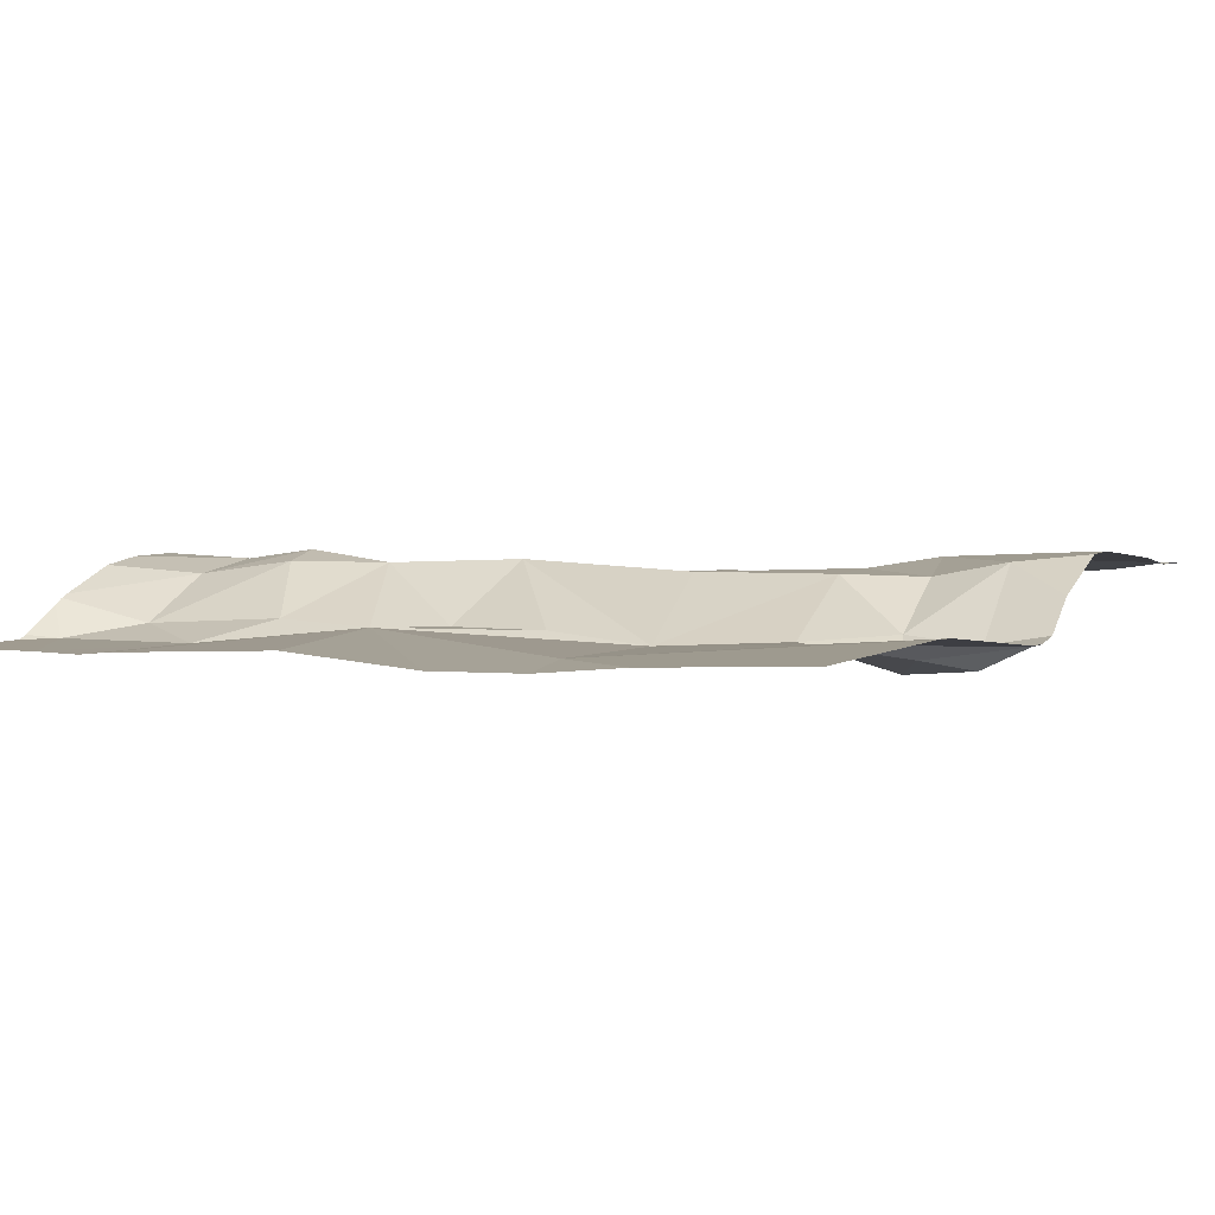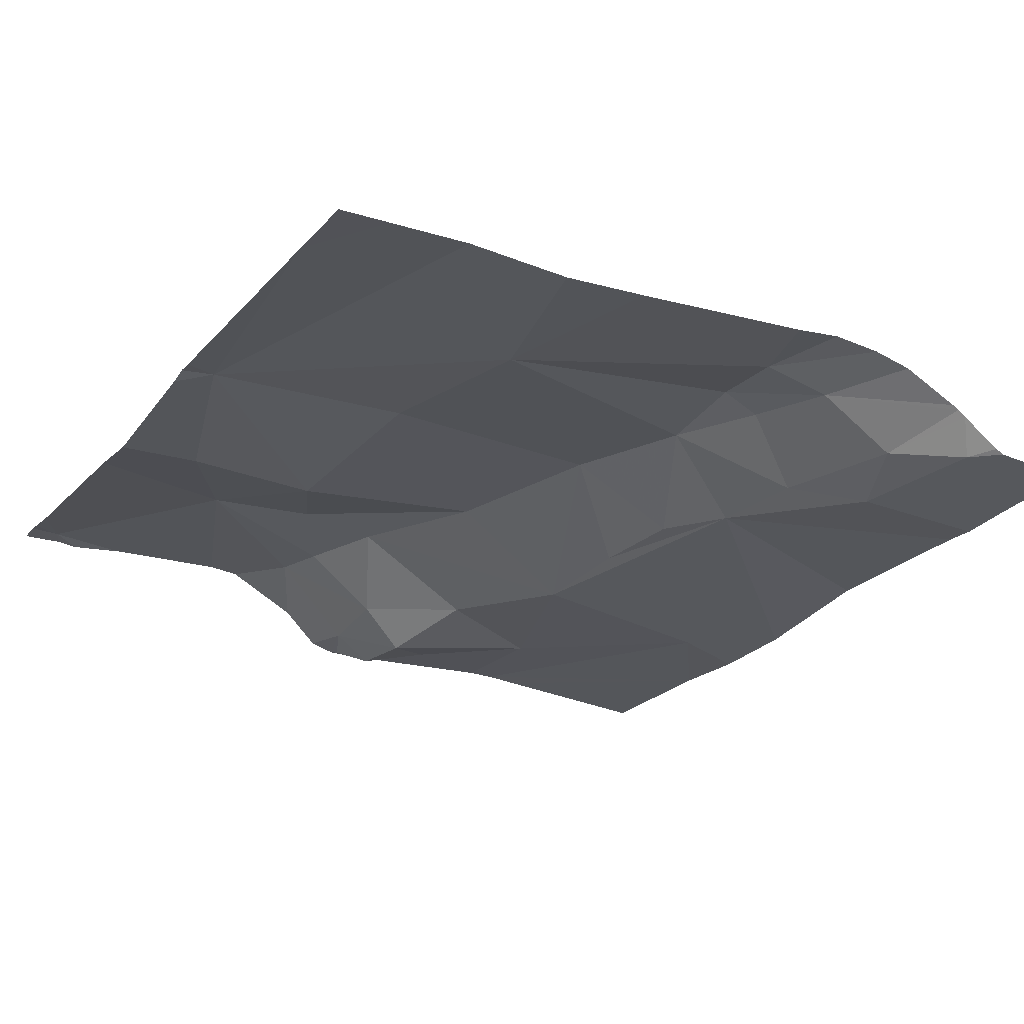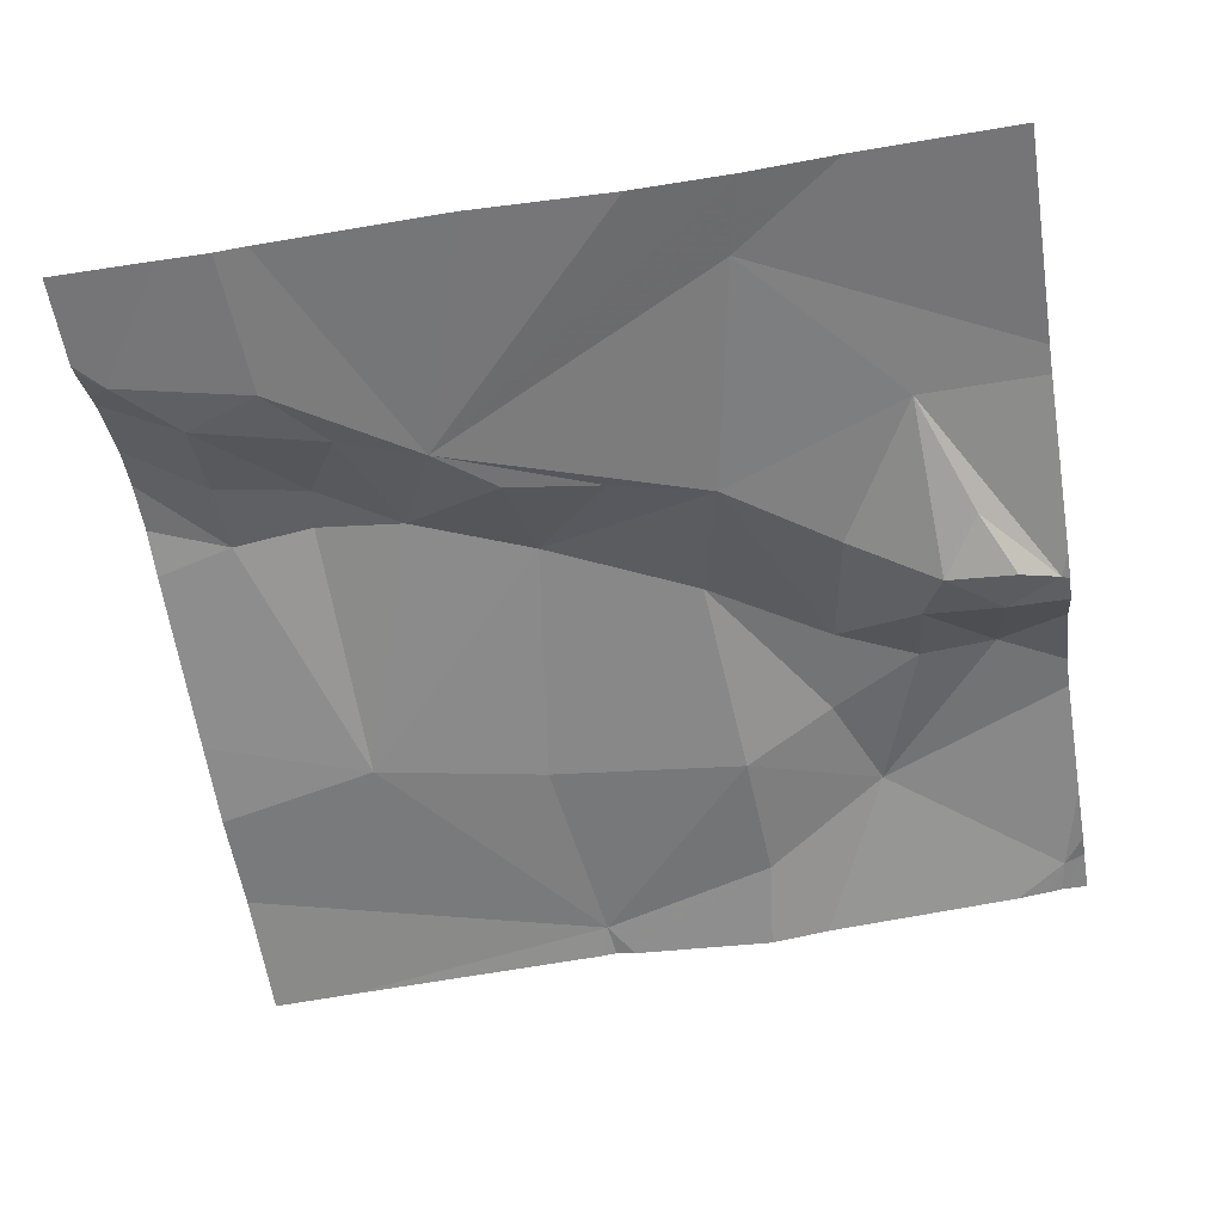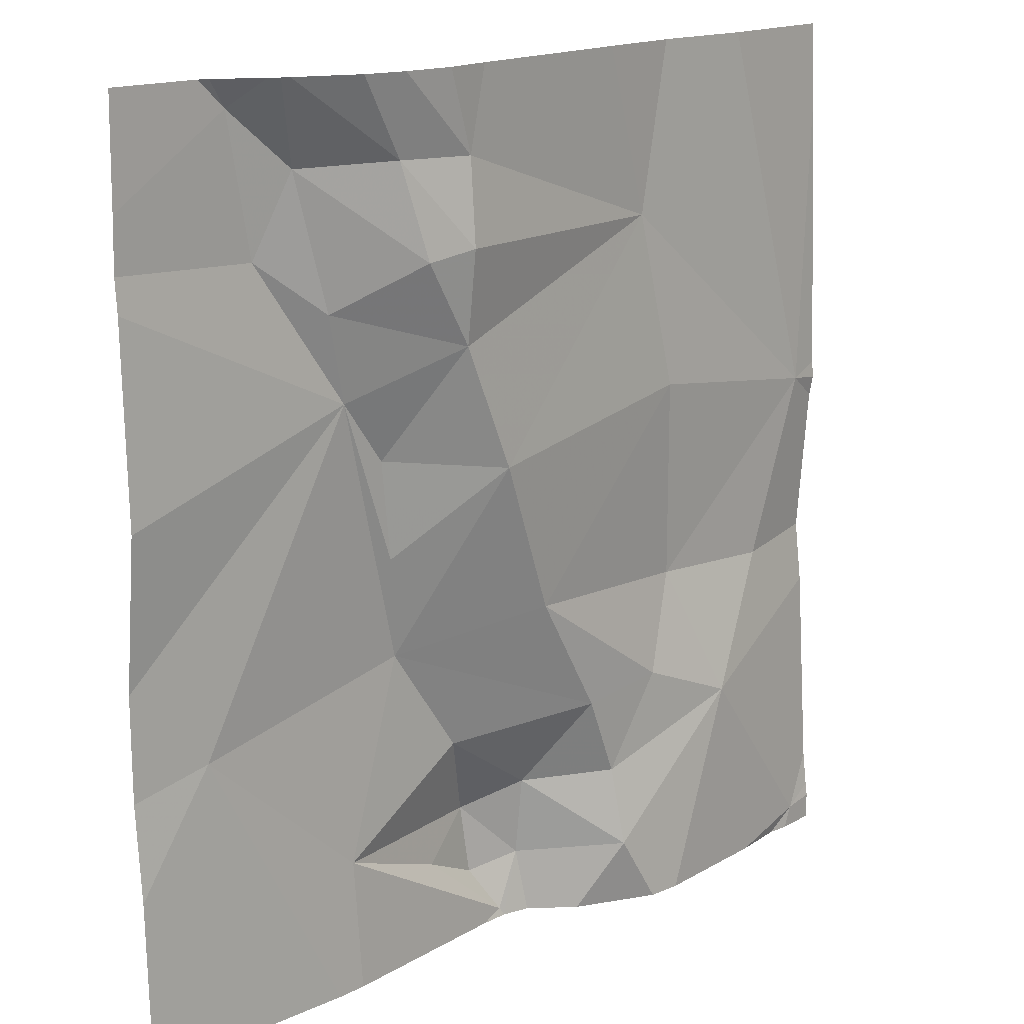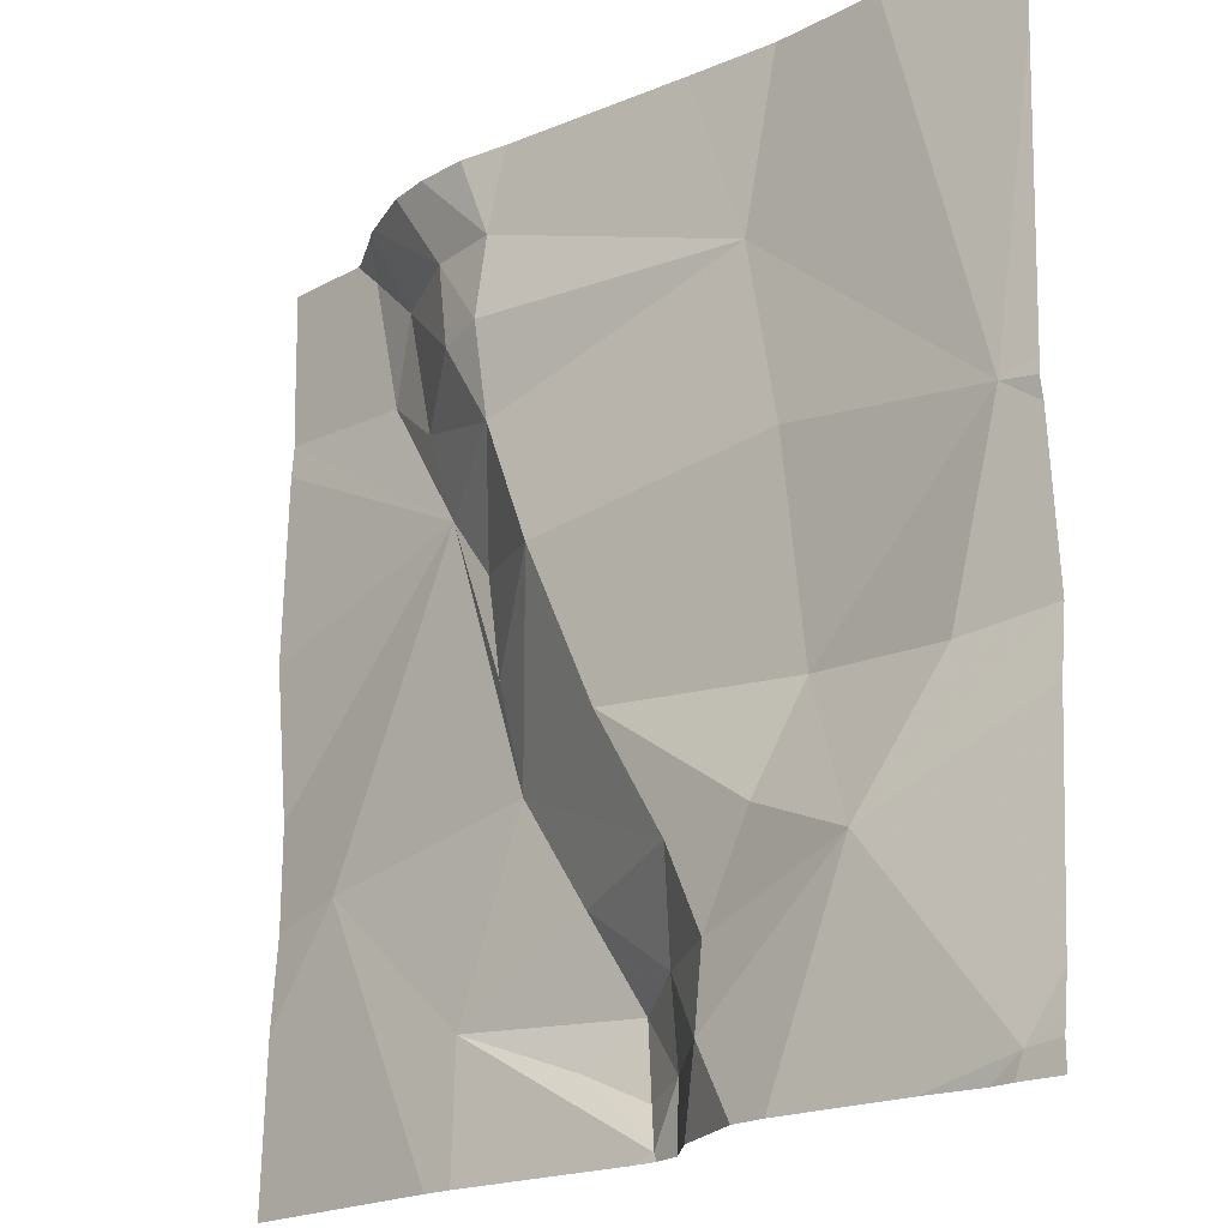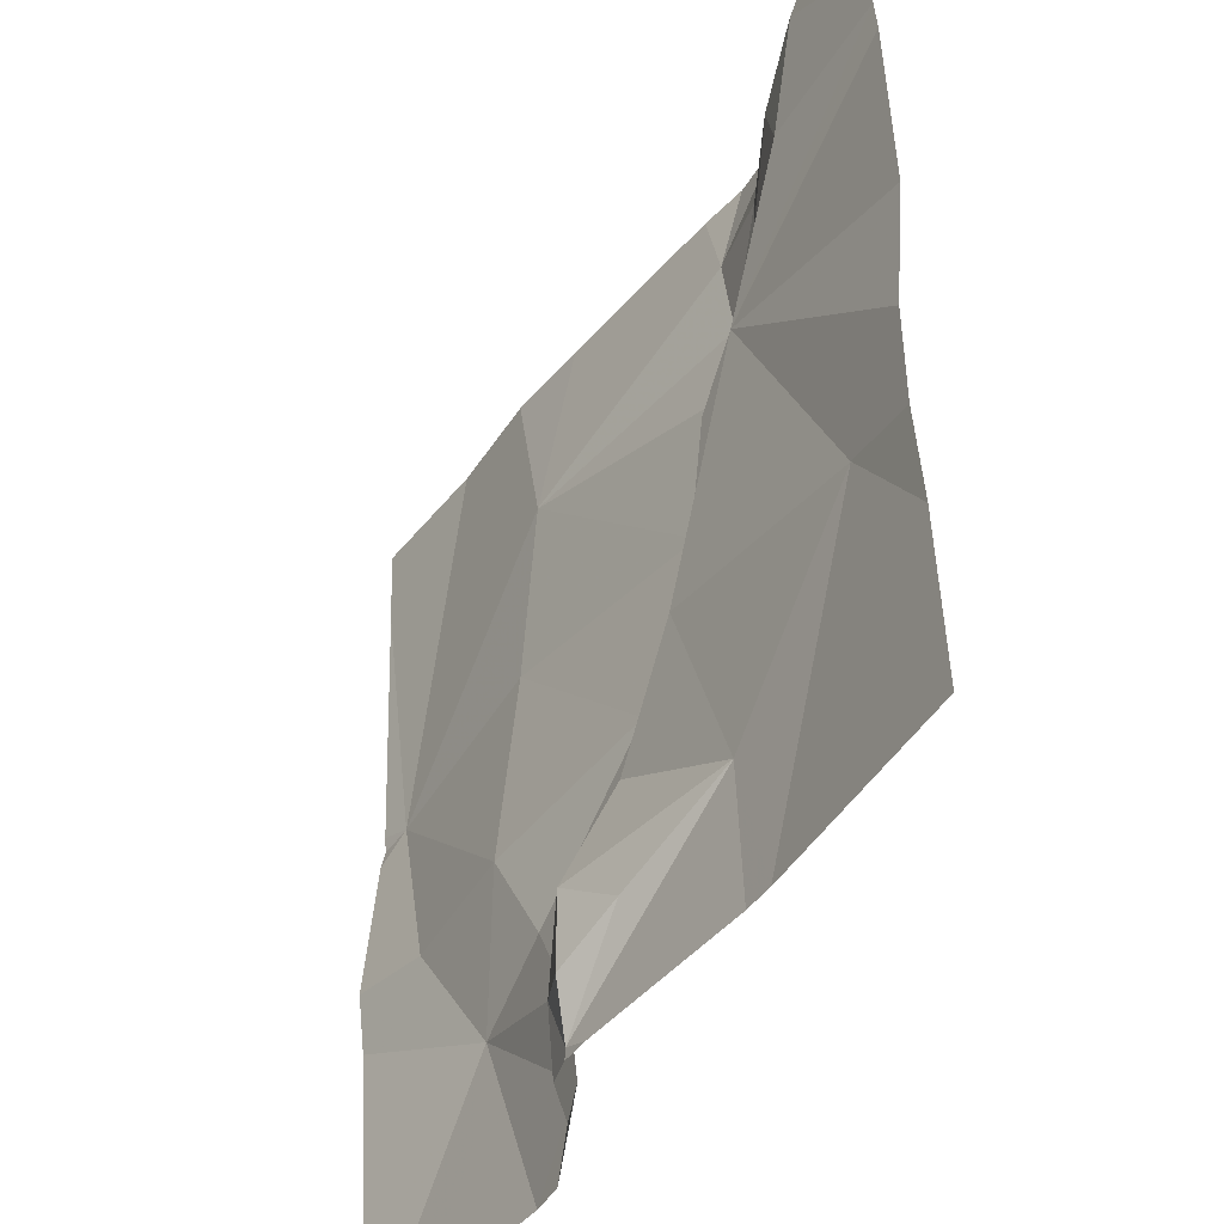
<metadata>
{"format":"obj","ext":"obj","renderer":"f3d","projection":"perspective","resolution":1024,"background":"white","views":[{"elev":1.4,"azim":-59.9,"up":"+Z"},{"elev":-25.5,"azim":149.6,"up":"+Z"},{"elev":-59.5,"azim":-80.7,"up":"+Z"},{"elev":15.9,"azim":-46.8,"up":"+Y"},{"elev":-20.0,"azim":42.4,"up":"+Y"},{"elev":-43.8,"azim":-122.2,"up":"+Y"}]}
</metadata>
<code>
v -60.99 274.3 483.4
v -61.08 273.7 483.4
v -61.22 273.7 483.4
v -60.99 273.7 483.4
v -61.76 274.7 483.3
v -61.64 273.7 483.3
v -61.05 274.1 483.4
v -61.02 273.7 483.4
v -61.14 273.9 483.4
v -61.8 274.7 483.3
v -61.26 274.5 483.4
v -61 273.7 483.4
v -61.67 273.7 483.3
v -61.58 274.7 483.4
v -61.22 274.7 483.4
v -61.64 273.9 483.3
v -61.82 274 483.3
v -61.65 274.3 483.3
v -61.59 274.2 483.3
v -61.3 273.8 483.4
v -61.39 273.9 483.3
v -61.63 274.7 483.4
v -61.42 273.7 483.3
v -61.57 274.1 483.3
v -61.22 274.3 483.4
v -61.49 274.3 483.4
v -61.54 274.4 483.4
v -61.55 274.5 483.4
v -61.6 274.3 483.3
v -61.6 274.5 483.4
v -61.62 274.6 483.4
v -61.71 274.6 483.3
v -61.54 274.6 483.4
v -61.75 274.5 483.3
v -61.78 274.6 483.3
v -61.42 274.1 483.4
v -61.25 274 483.4
v -61.31 273.9 483.4
v -61.34 274 483.4
v -61.49 273.9 483.3
v -61.45 273.8 483.3
v -61.51 273.8 483.3
v -61.39 273.8 483.3
v -61.2 274.1 483.4
v -61.44 273.8 483.3
v -61.68 274.4 483.3
v -60.95 274.3 483.4
v -60.95 274.3 483.4
v -60.95 274.6 483.4
v -60.95 273.8 483.4
v -61.91 274.6 483.3
v -61.91 274.5 483.3
v -61.91 274.3 483.3
v -61.91 274.5 483.3
v -61.91 273.9 483.3
v -61.1 274.7 483.4
v -61.91 274 483.3
v -61.91 274.1 483.3
v -60.95 273.7 483.4
v -60.95 273.8 483.4
v -60.95 274.2 483.4
v -60.95 274.1 483.4
v -60.95 274 483.4
v -61.52 274.7 483.4
v -61.44 273.7 483.3
v -61.41 273.7 483.3
v -61.38 273.7 483.3
v -61.26 273.7 483.4
v -61.34 273.7 483.4
v -60.97 273.7 483.4
v -61.71 273.7 483.3
v -61.91 273.7 483.3
v -60.95 273.7 483.4
v -61.31 274.7 483.4
v -61.68 274.7 483.4
v -61.75 274.7 483.4
v -61.74 274.7 483.4
v -61.01 274.7 483.4
v -60.95 274.7 483.4
v -61.81 274.7 483.3
v -61.91 274.7 483.3
f 56 49 78
f 66 23 65
f 76 32 31
f 65 23 6
f 75 31 22
f 61 7 62
f 62 9 63
f 9 4 60
f 2 9 3
f 1 11 25
f 11 1 56
f 1 44 7
f 6 16 13
f 16 17 13
f 23 16 6
f 18 19 29
f 24 17 16
f 34 18 46
f 24 19 18
f 36 24 39
f 43 20 21
f 20 38 21
f 74 11 15
f 9 37 38
f 43 23 66
f 42 41 16
f 19 24 26
f 27 28 30
f 26 36 25
f 25 11 26
f 28 27 11
f 29 19 26
f 30 28 31
f 31 32 30
f 32 46 30
f 24 16 40
f 34 35 51
f 32 35 34
f 18 29 27
f 26 27 29
f 27 26 11
f 36 26 24
f 37 39 38
f 5 35 32
f 36 37 44
f 39 37 36
f 3 20 68
f 39 40 21
f 28 33 31
f 38 20 9
f 31 33 22
f 5 32 76
f 24 40 39
f 76 31 77
f 41 40 16
f 38 39 21
f 64 11 74
f 17 24 18
f 23 45 42
f 16 23 42
f 20 43 67
f 37 9 44
f 9 7 44
f 41 42 45
f 45 43 41
f 43 21 41
f 43 45 23
f 44 25 36
f 27 30 46
f 18 27 46
f 44 1 25
f 11 33 28
f 40 41 21
f 34 46 32
f 13 17 55
f 13 55 71
f 60 4 50
f 59 4 12
f 57 18 58
f 18 34 52
f 3 9 20
f 51 35 80
f 52 34 51
f 50 4 59
f 53 18 54
f 48 1 61
f 54 18 52
f 47 1 48
f 55 17 57
f 10 35 5
f 2 4 9
f 57 17 18
f 49 1 47
f 58 18 53
f 61 1 7
f 8 4 2
f 22 33 14
f 62 7 9
f 63 9 60
f 12 4 8
f 14 33 64
f 67 43 66
f 64 33 11
f 68 20 69
f 69 20 67
f 15 11 56
f 70 59 12
f 71 55 72
f 56 1 49
f 73 59 70
f 77 31 75
f 78 49 79
f 80 35 10
f 81 51 80

</code>
